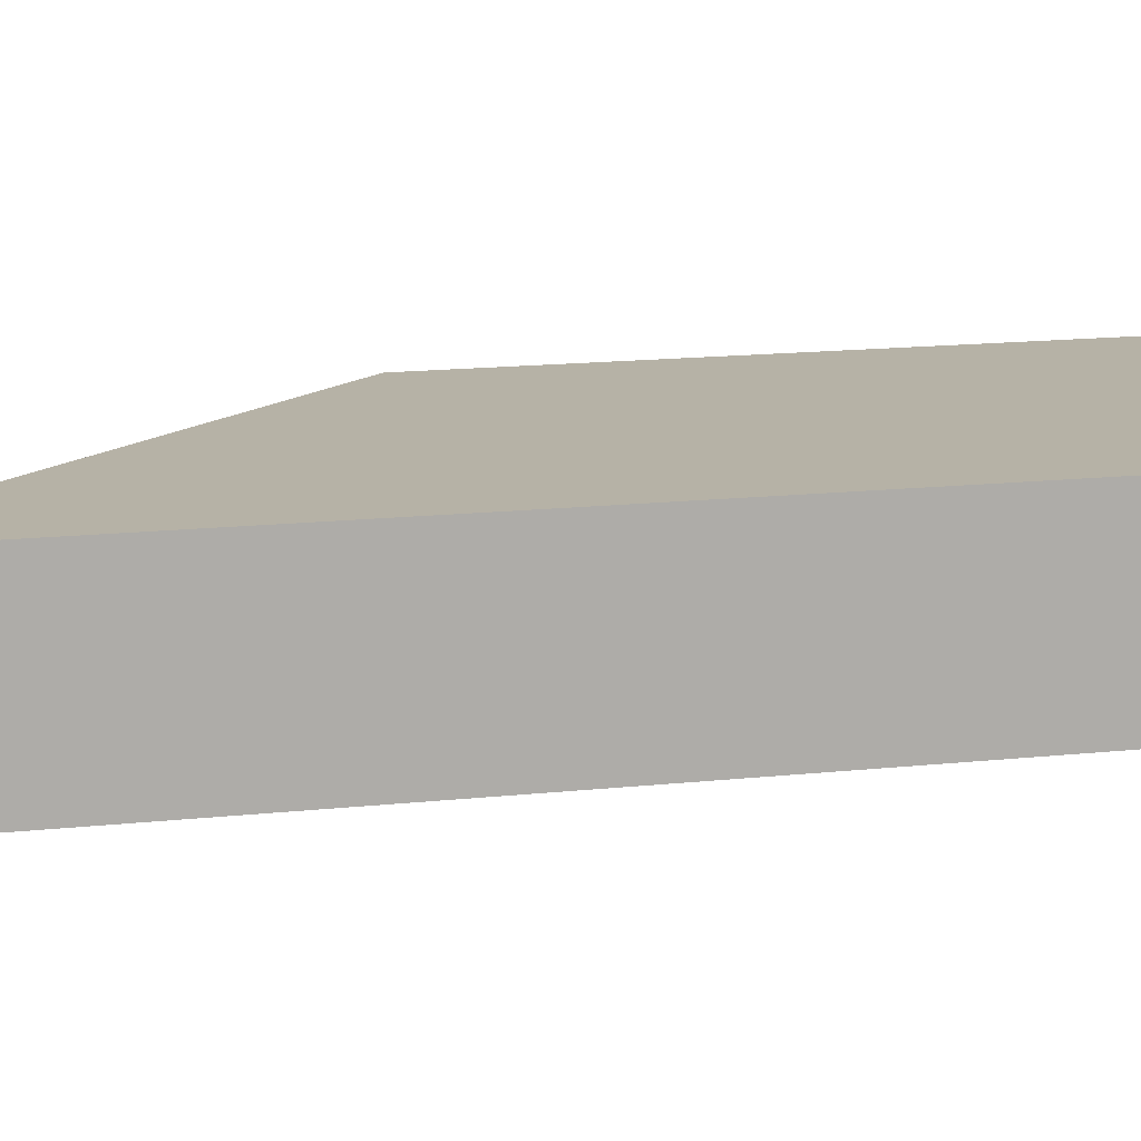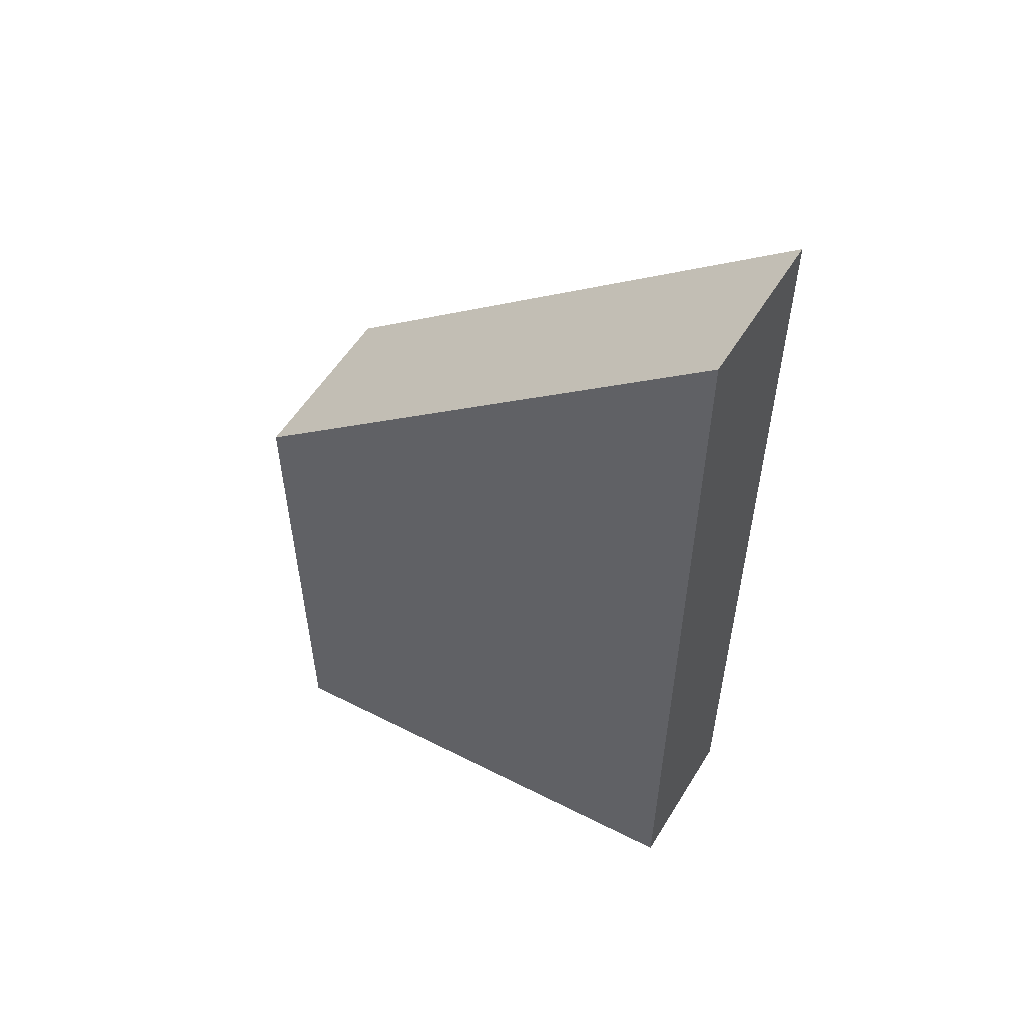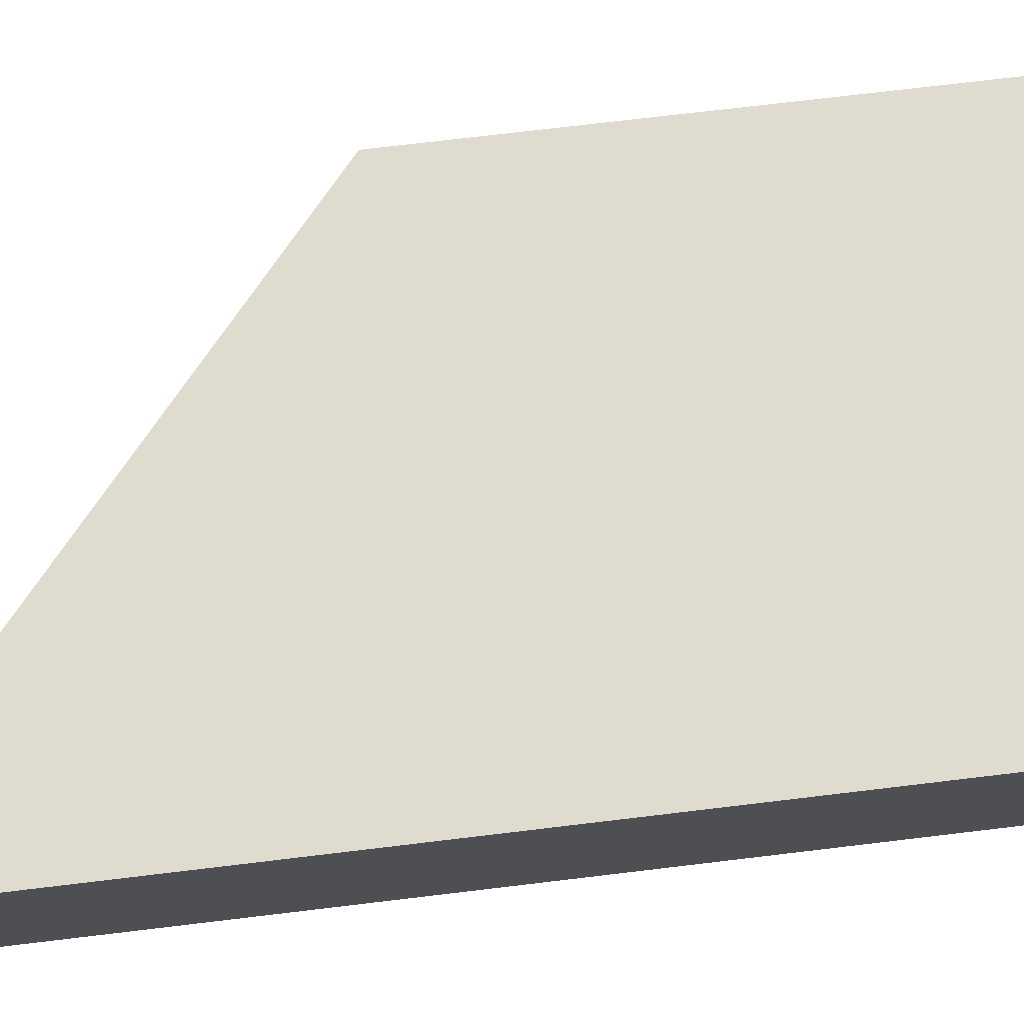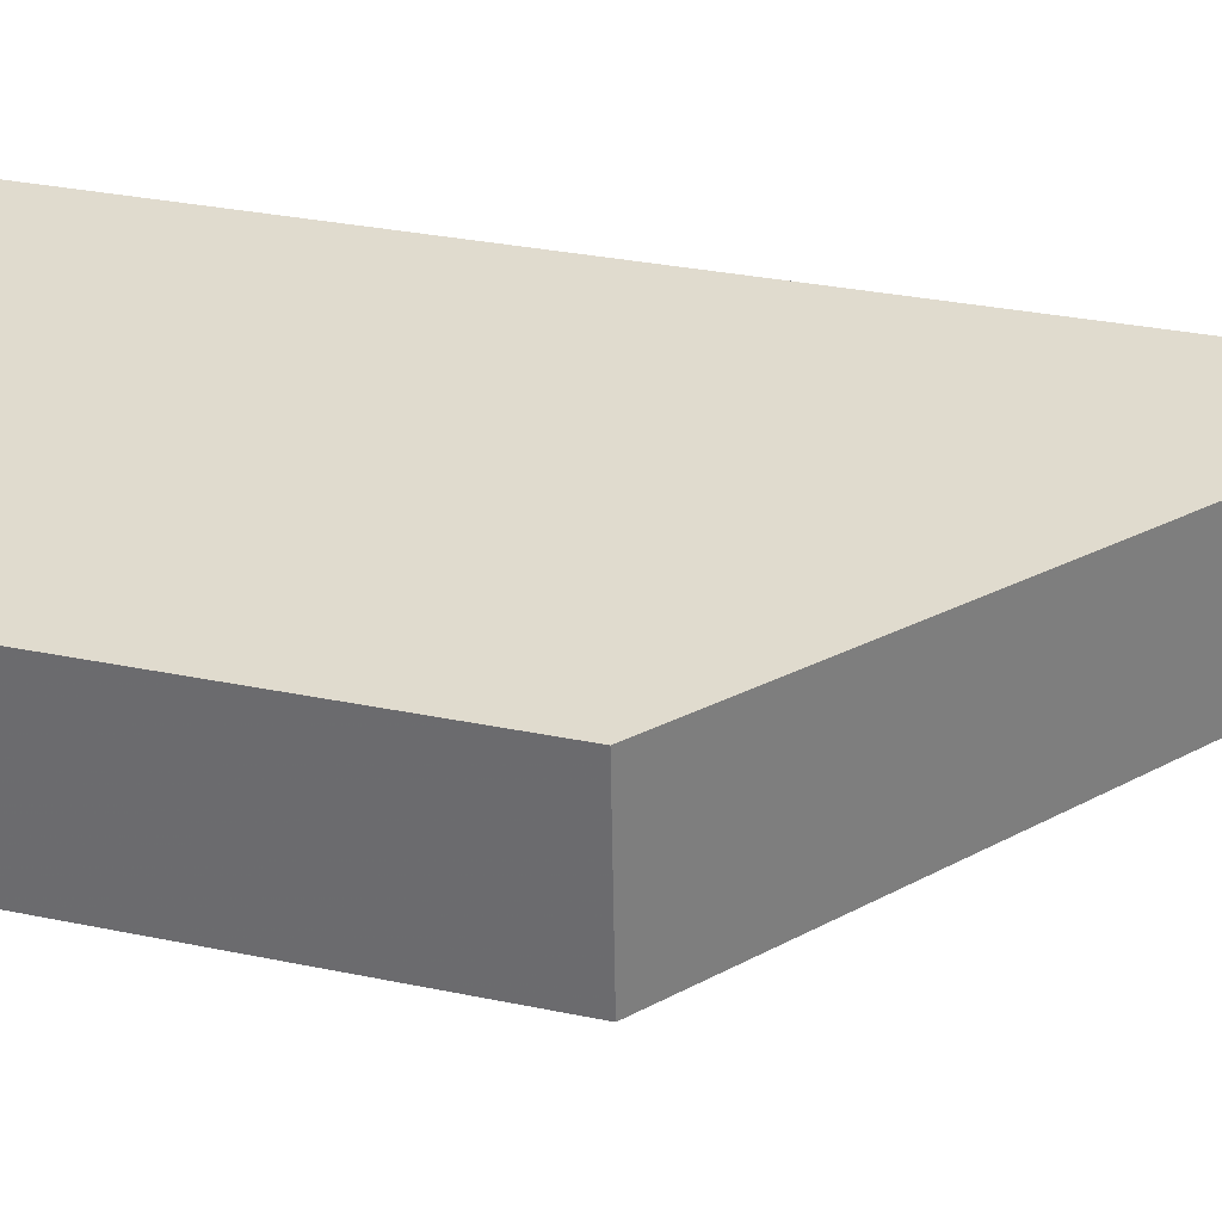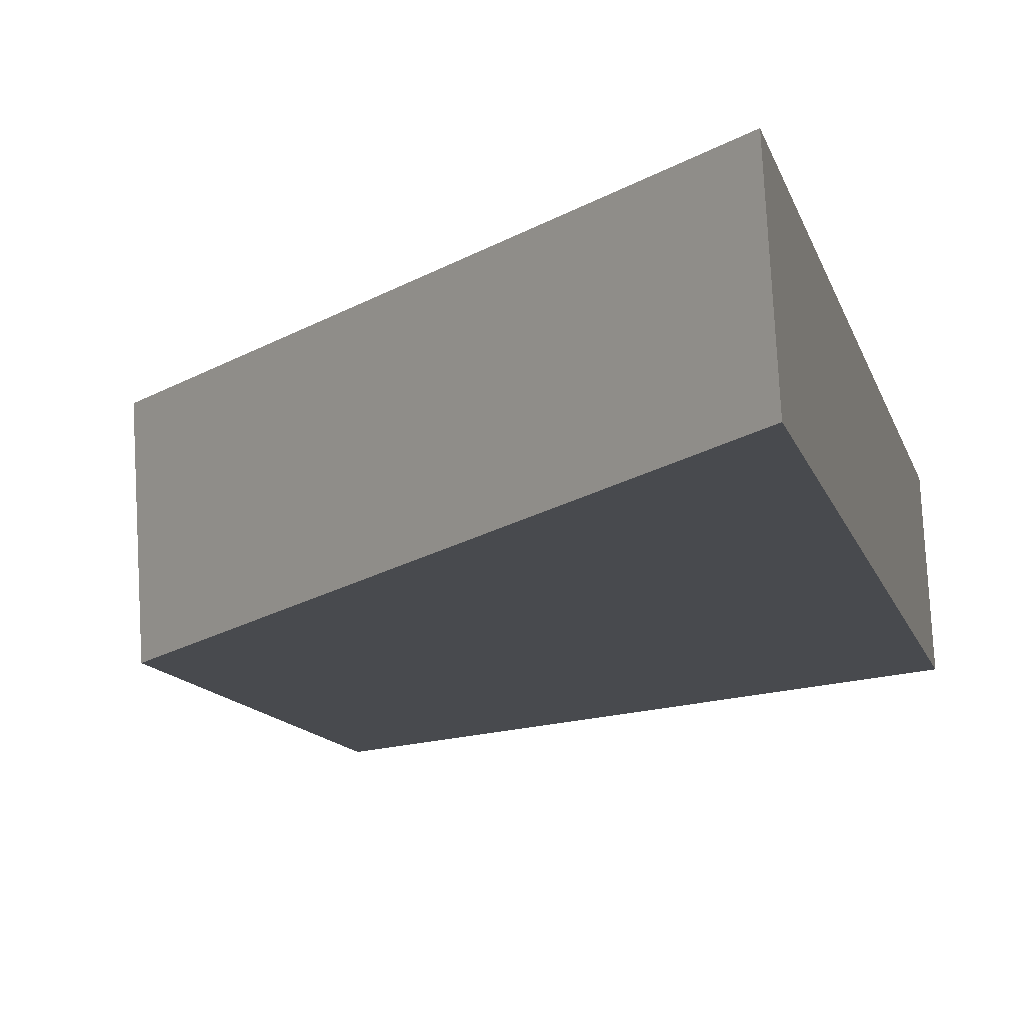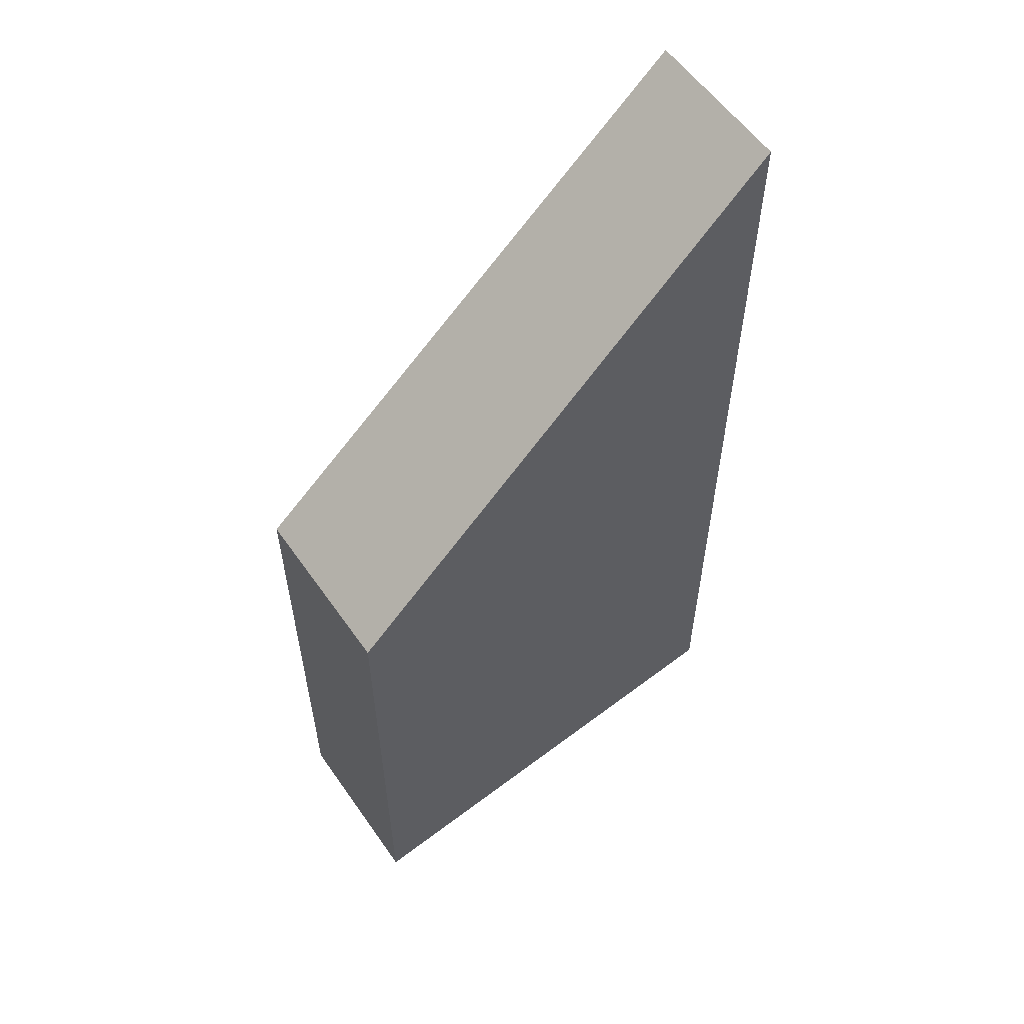
<metadata>
{"format":"obj","ext":"obj","renderer":"f3d","projection":"perspective","resolution":1024,"background":"white","views":[{"elev":16.5,"azim":-102.0,"up":"+Z"},{"elev":55.9,"azim":-145.4,"up":"+Y"},{"elev":74.3,"azim":-96.8,"up":"+Z"},{"elev":30.0,"azim":107.1,"up":"+Z"},{"elev":-10.6,"azim":-167.8,"up":"+Z"},{"elev":57.9,"azim":148.4,"up":"+Y"}]}
</metadata>
<code>
v -0.4879 -0.01292 -3.807
v -0.4892 -0.01284 -3.83
v -0.4892 -0.1498 -3.83
v -0.4879 -0.1498 -3.807
v -0.4892 -0.01284 -3.83
v -0.4206 -0.07063 -3.838
v -0.4206 -0.1498 -3.838
v -0.4892 -0.1498 -3.83
v -0.4193 -0.1498 -3.813
v -0.4879 -0.1498 -3.807
v -0.4892 -0.1498 -3.83
v -0.4206 -0.1498 -3.838
v -0.4193 -0.07063 -3.813
v -0.4879 -0.01292 -3.807
v -0.4879 -0.1498 -3.807
v -0.4193 -0.1498 -3.813
v -0.4193 -0.07063 -3.813
v -0.4206 -0.07063 -3.838
v -0.4892 -0.01284 -3.83
v -0.4879 -0.01292 -3.807
v -0.4206 -0.07063 -3.838
v -0.4193 -0.07063 -3.813
v -0.4193 -0.1498 -3.813
v -0.4206 -0.1498 -3.838
f 1 2 3
f 1 3 4
f 5 6 7
f 5 7 8
f 9 10 11
f 9 11 12
f 13 14 15
f 13 15 16
f 17 18 19
f 17 19 20
f 21 22 23
f 21 23 24

</code>
